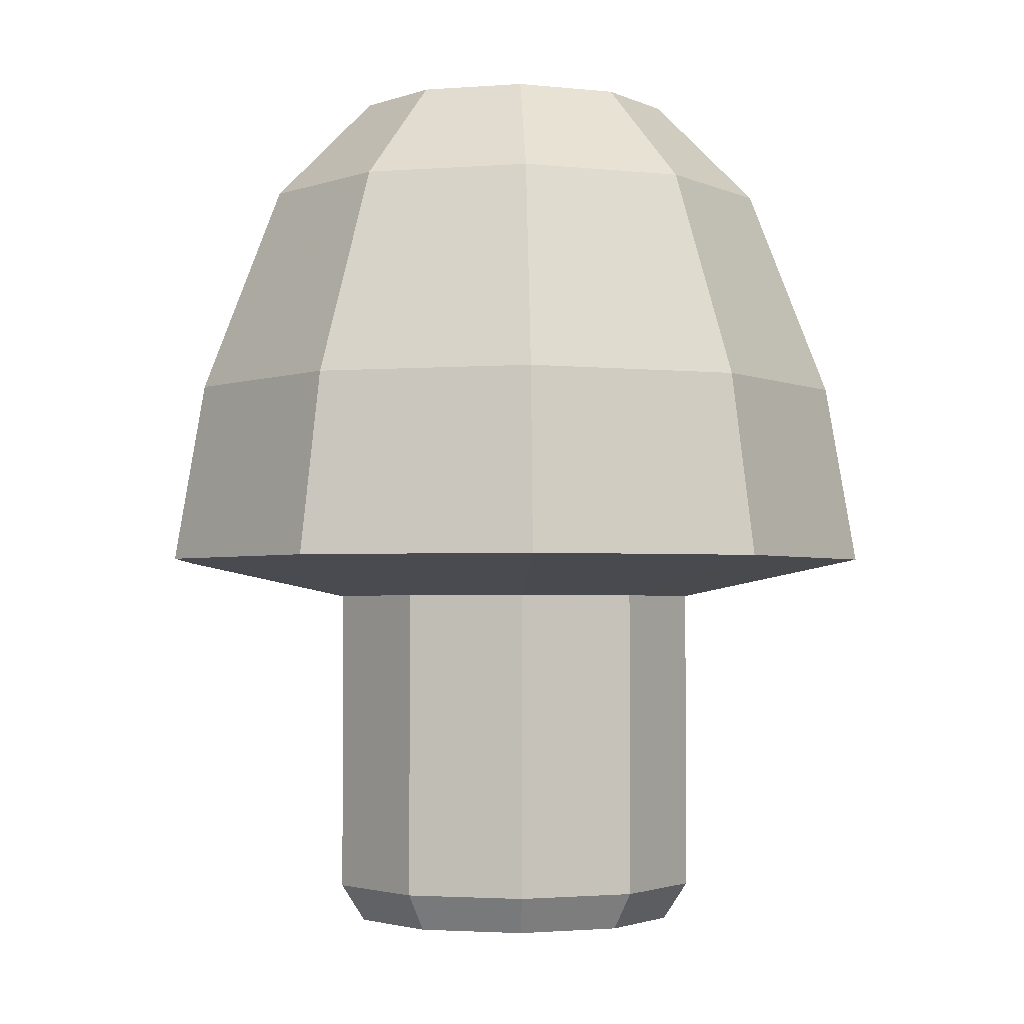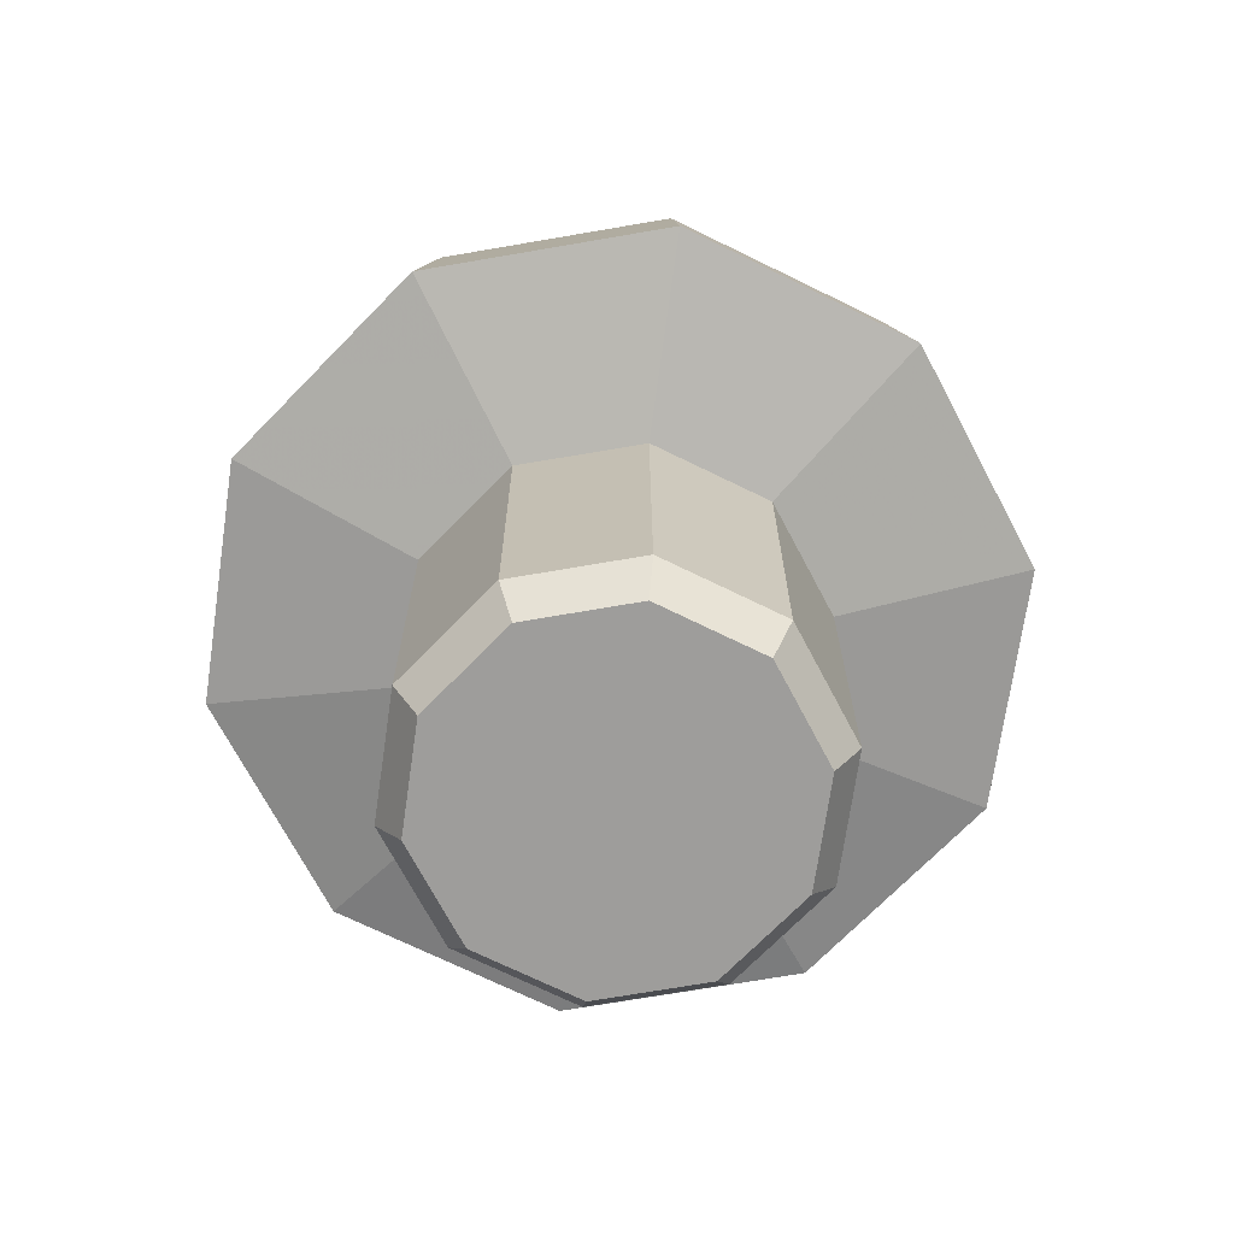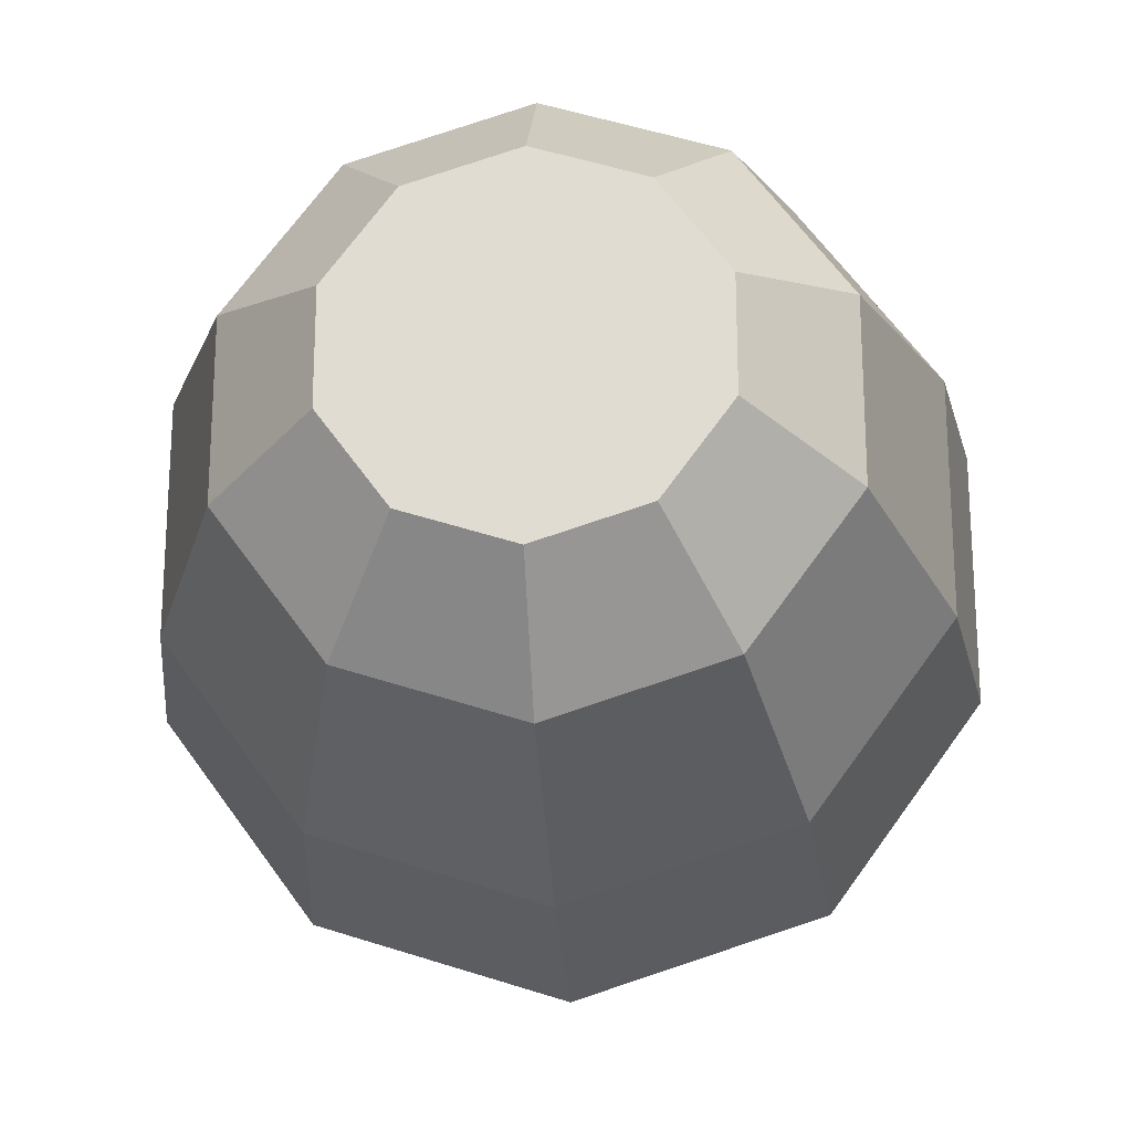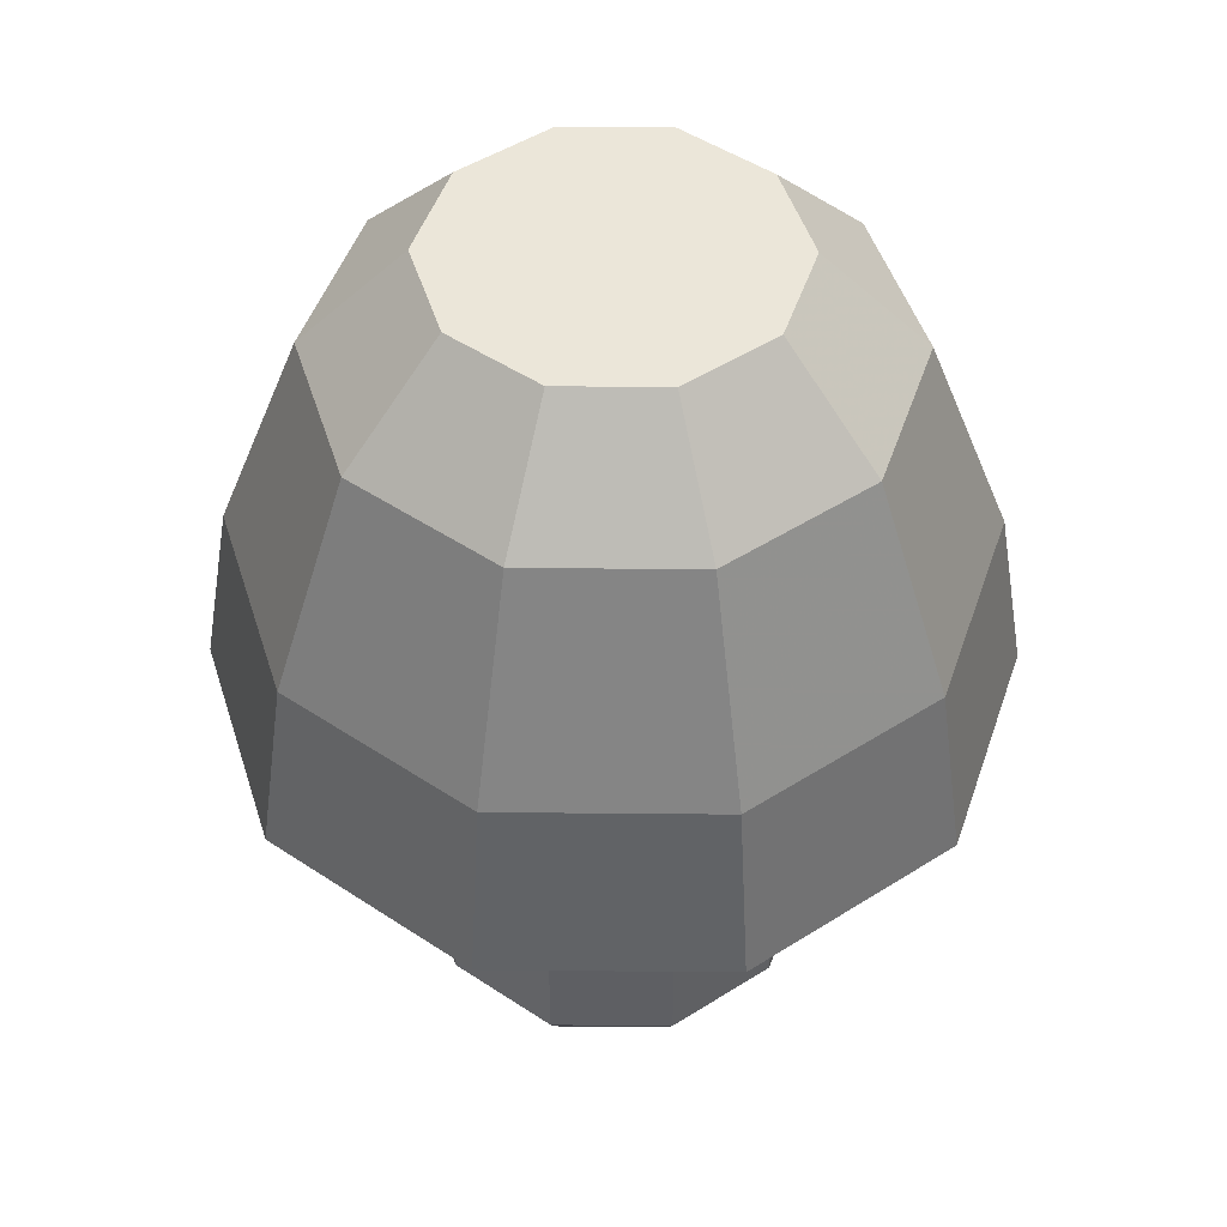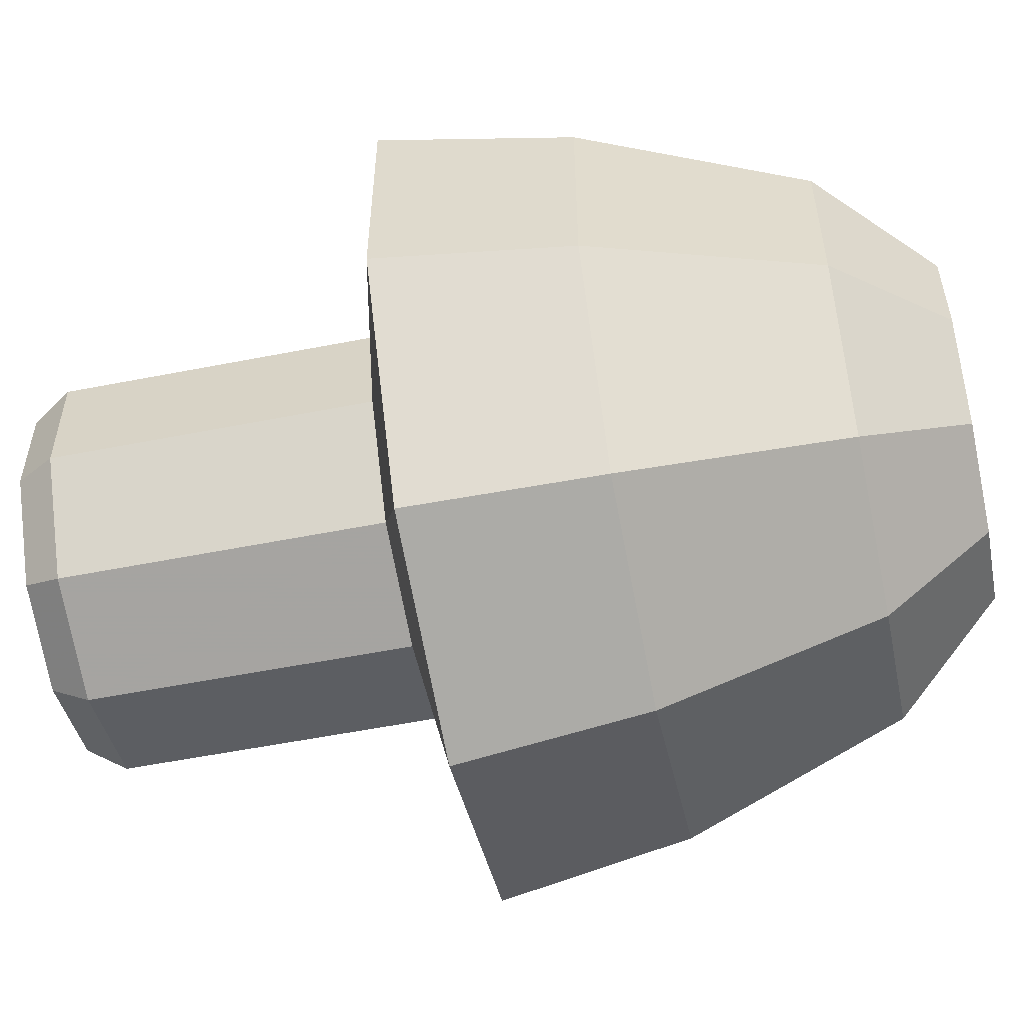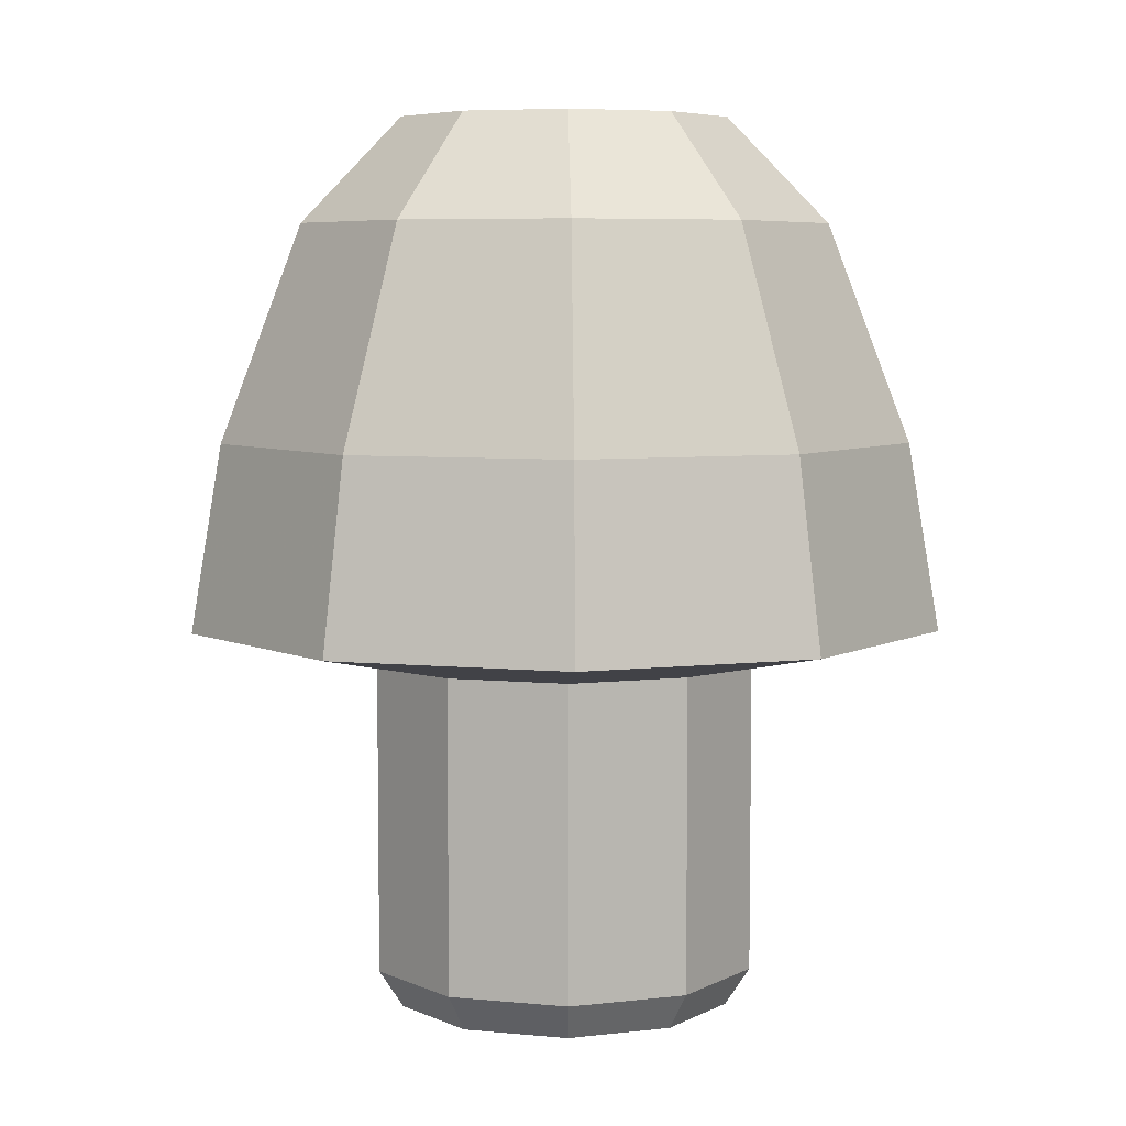
<metadata>
{"format":"obj","ext":"obj","renderer":"f3d","projection":"perspective","resolution":1024,"background":"white","views":[{"elev":-2.5,"azim":141.0,"up":"+Z"},{"elev":-70.6,"azim":-116.2,"up":"+Z"},{"elev":-22.6,"azim":4.0,"up":"+Y"},{"elev":48.3,"azim":-53.4,"up":"+Z"},{"elev":-56.4,"azim":-78.4,"up":"+Y"},{"elev":6.0,"azim":70.4,"up":"+Z"}]}
</metadata>
<code>
v -0.5615 -0.7728 0
v 0 0 4.95
v 0 1.093 1.95
v 0 0.9335 4.95
v 0.6422 0.8839 1.95
v 0.5487 0.7552 4.95
v 1.039 0.3376 1.95
v 0.8878 0.2885 4.95
v 1.039 -0.3376 1.95
v 0.8878 -0.2885 4.95
v 0.6422 -0.8839 1.95
v 0.5487 -0.7552 4.95
v -0 -1.093 1.95
v -0 -0.9335 4.95
v -0.6422 -0.8839 1.95
v -0.5487 -0.7552 4.95
v -1.039 -0.3376 1.95
v -0.8878 -0.2885 4.95
v -1.039 0.3376 1.95
v -0.8878 0.2885 4.95
v -0.6422 0.8839 1.95
v -0.5487 0.7552 4.95
v 0 1.5 4.371
v 0.8817 1.214 4.371
v 1.427 0.4635 4.371
v 1.427 -0.4635 4.371
v 0.8817 -1.214 4.371
v -0 -1.5 4.371
v -0.8817 -1.214 4.371
v -1.427 -0.4635 4.371
v -1.427 0.4635 4.371
v -0.8817 1.214 4.371
v 1.25 -1.721 2.166
v 2.023 -0.6574 2.166
v 2.023 0.6574 2.166
v 1.25 1.721 2.166
v -2.023 0.6574 2.166
v -2.023 -0.6574 2.166
v -1.25 -1.721 2.166
v -0 -2.127 2.166
v 0 2.127 2.166
v -1.25 1.721 2.166
v 1.149 -1.581 3.188
v 1.859 0.6039 3.188
v 1.149 1.581 3.188
v 1.859 -0.6039 3.188
v -1.859 0.6039 3.188
v -1.149 -1.581 3.188
v -0 -1.954 3.188
v -1.859 -0.6039 3.188
v 0 1.954 3.188
v -1.149 1.581 3.188
v -0.9085 0.2952 0
v -0.5615 0.7728 0
v 0 0 0
v 0 0.9552 0
v -0.6422 -0.8839 0.212
v -0 -1.093 0.212
v 0.6422 -0.8839 0.212
v 1.039 -0.3376 0.212
v 0.5615 0.7728 0
v 0.9085 0.2952 0
v 0.9085 -0.2952 0
v 0.5615 -0.7728 0
v -0.9085 -0.2952 0
v 1.039 0.3376 0.212
v 0.6422 0.8839 0.212
v 0 1.093 0.212
v -0 -0.9552 0
v -0.6422 0.8839 0.212
v -1.039 0.3376 0.212
v -1.039 -0.3376 0.212
f 5 67 68
f 2 6 4
f 4 6 24
f 19 71 72
f 2 8 6
f 6 8 25
f 9 60 66
f 2 10 8
f 8 10 26
f 21 70 71
f 2 12 10
f 10 12 27
f 11 59 60
f 2 14 12
f 12 14 28
f 3 68 70
f 2 16 14
f 14 16 29
f 13 58 59
f 2 18 16
f 16 18 30
f 15 57 58
f 2 20 18
f 18 20 31
f 17 72 57
f 2 22 20
f 31 20 22
f 7 66 67
f 2 4 22
f 22 4 23
f 23 24 45
f 24 25 44
f 25 26 46
f 26 27 43
f 27 28 49
f 28 29 48
f 29 30 50
f 50 30 31
f 31 32 52
f 32 23 51
f 11 33 40
f 41 36 5
f 37 42 21
f 5 36 35
f 38 37 19
f 35 34 9
f 9 34 33
f 39 38 17
f 42 41 3
f 13 40 39
f 51 45 36
f 45 44 35
f 35 44 46
f 34 46 43
f 43 49 40
f 40 49 48
f 48 50 38
f 50 47 37
f 47 52 42
f 52 51 41
f 55 62 63
f 55 54 56
f 55 69 1
f 55 1 65
f 55 65 53
f 58 57 1
f 55 53 54
f 60 63 62
f 68 67 61
f 59 64 63
f 55 61 62
f 66 62 61
f 70 54 53
f 72 65 1
f 68 56 54
f 59 58 69
f 72 71 53
f 55 56 61
f 55 64 69
f 55 63 64
f 3 5 68
f 23 4 24
f 17 19 72
f 24 6 25
f 7 9 66
f 25 8 26
f 19 21 71
f 26 10 27
f 9 11 60
f 27 12 28
f 21 3 70
f 28 14 29
f 11 13 59
f 29 16 30
f 13 15 58
f 30 18 31
f 15 17 57
f 32 31 22
f 5 7 67
f 32 22 23
f 51 23 45
f 45 24 44
f 44 25 46
f 46 26 43
f 43 27 49
f 49 28 48
f 48 29 50
f 47 50 31
f 47 31 52
f 52 32 51
f 13 11 40
f 3 41 5
f 19 37 21
f 7 5 35
f 17 38 19
f 7 35 9
f 11 9 33
f 15 39 17
f 21 42 3
f 15 13 39
f 41 51 36
f 36 45 35
f 34 35 46
f 33 34 43
f 33 43 40
f 39 40 48
f 39 48 38
f 38 50 37
f 37 47 42
f 42 52 41
f 69 58 1
f 66 60 62
f 56 68 61
f 60 59 63
f 67 66 61
f 71 70 53
f 57 72 1
f 70 68 54
f 64 59 69
f 65 72 53

</code>
